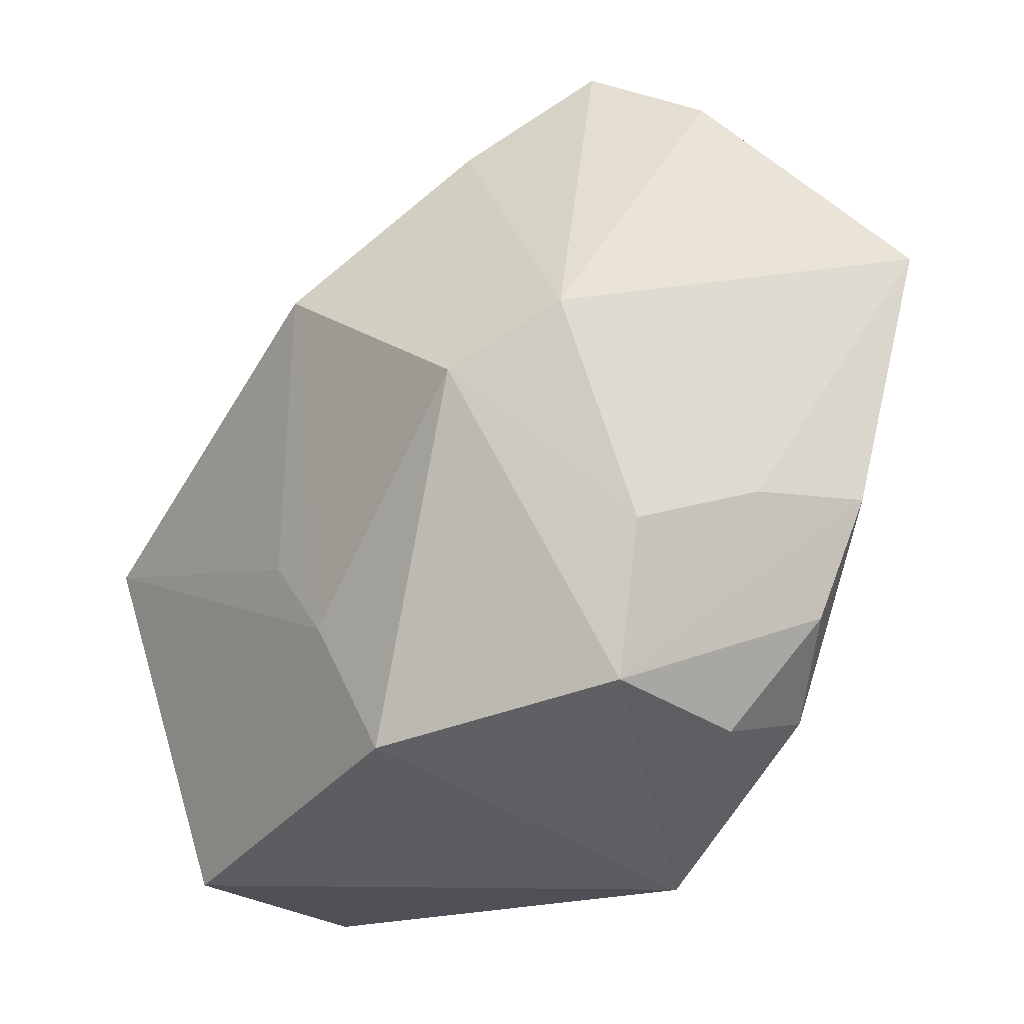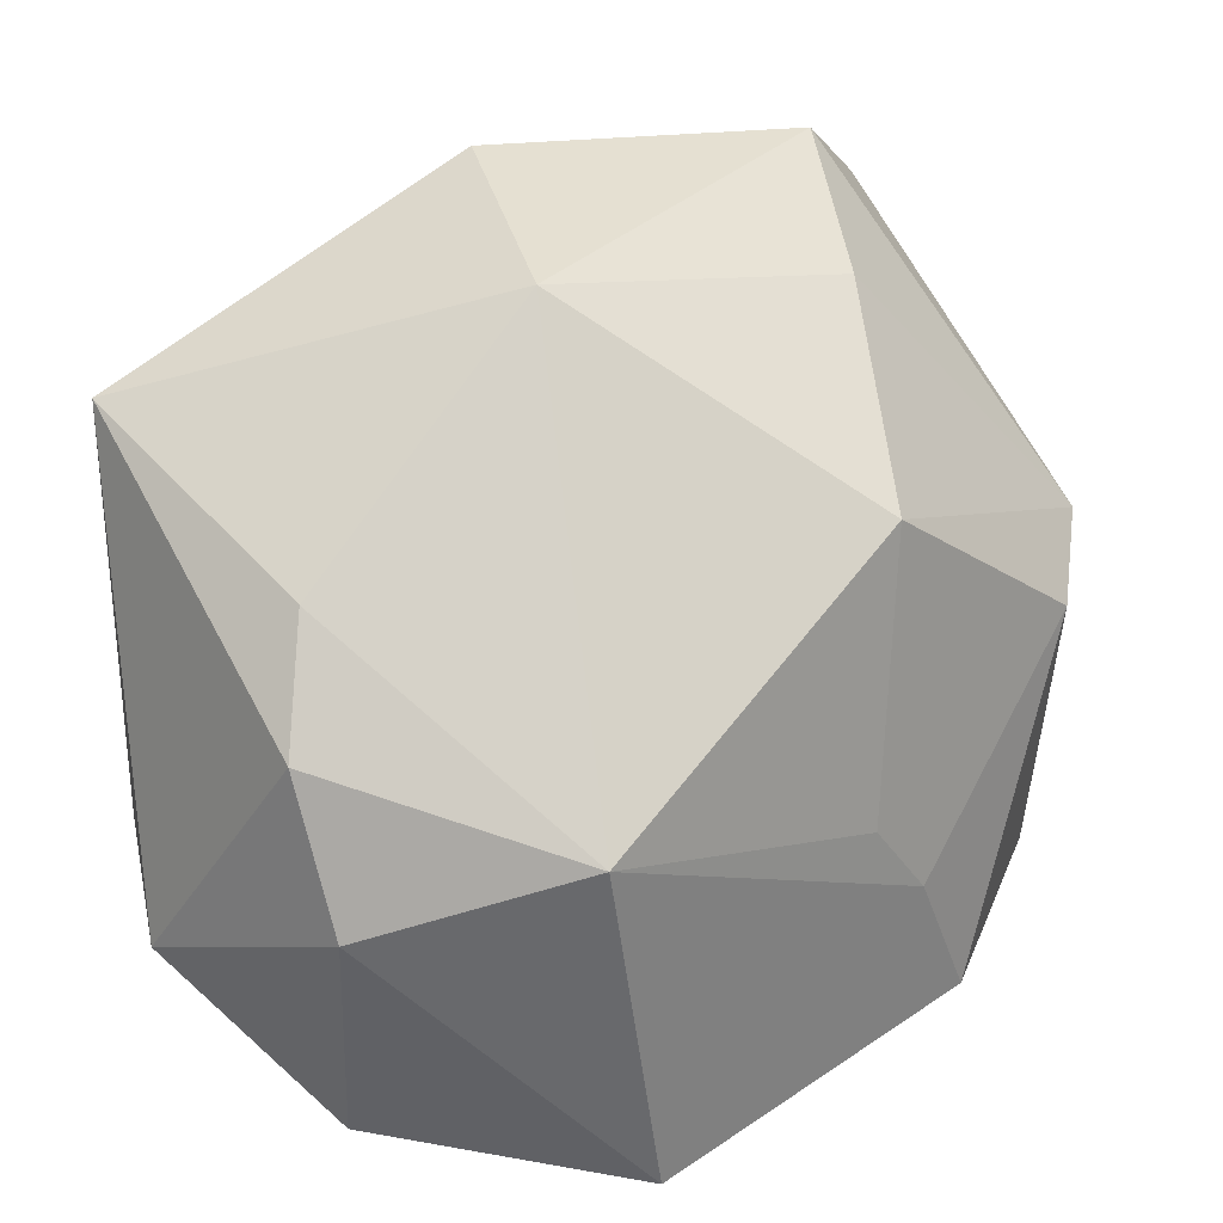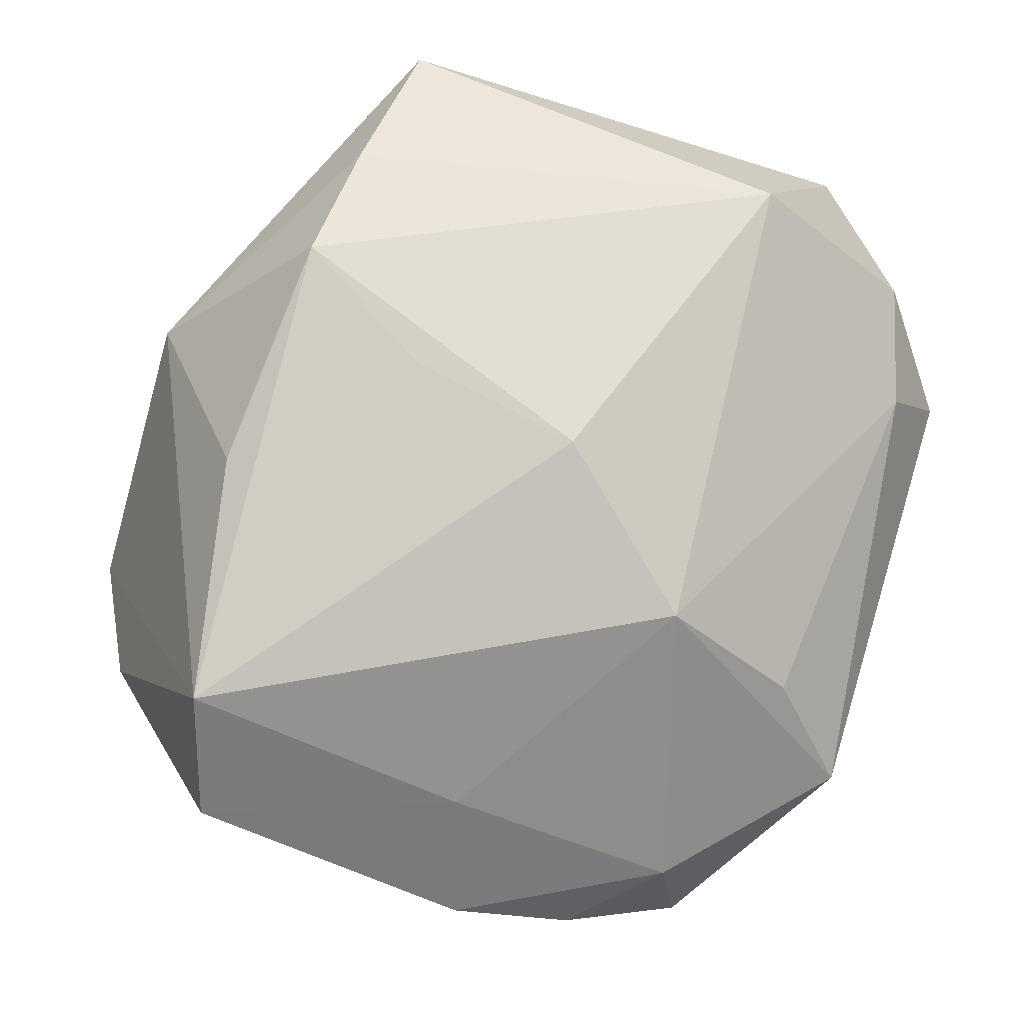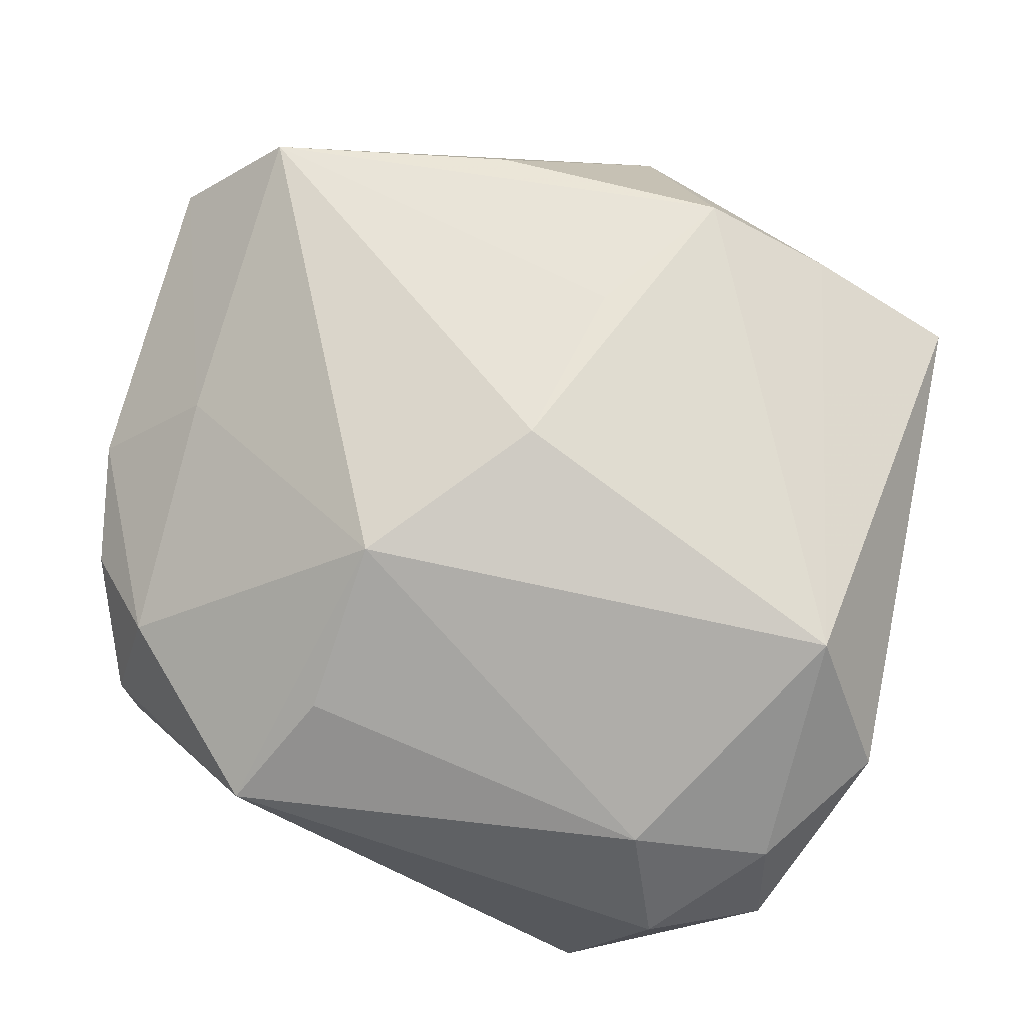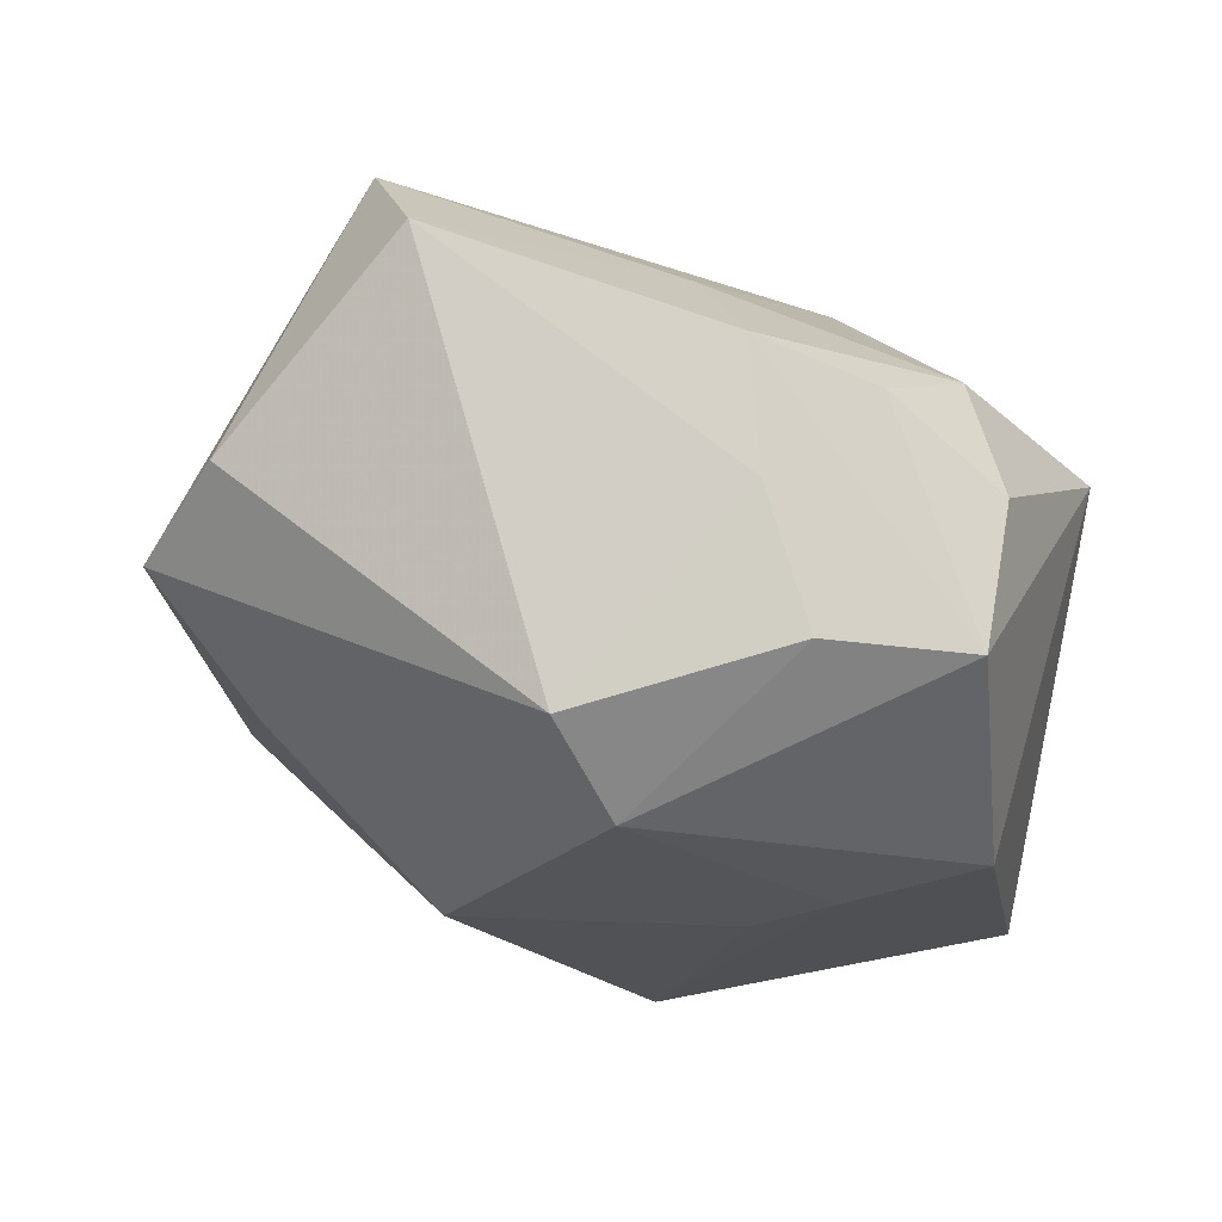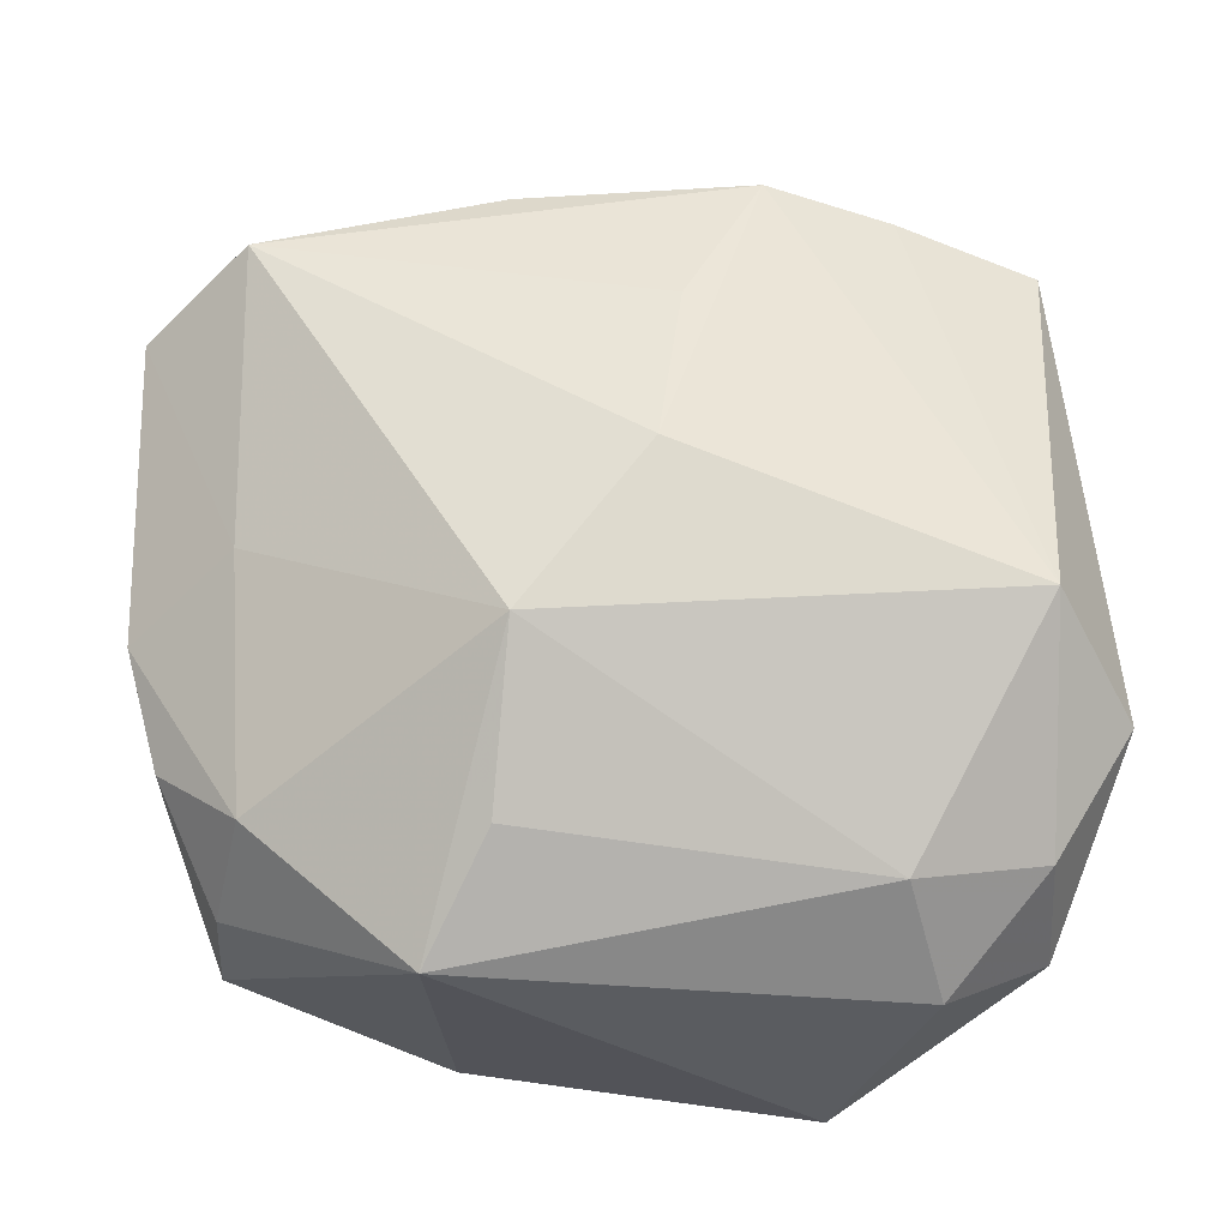
<metadata>
{"format":"obj","ext":"obj","renderer":"f3d","projection":"perspective","resolution":1024,"background":"white","views":[{"elev":-16.6,"azim":-128.2,"up":"+Y"},{"elev":19.5,"azim":138.2,"up":"+Y"},{"elev":80.0,"azim":-72.3,"up":"+Z"},{"elev":64.1,"azim":15.1,"up":"+Z"},{"elev":-21.0,"azim":-94.4,"up":"+Z"},{"elev":51.7,"azim":-2.9,"up":"+Z"}]}
</metadata>
<code>
v -0.008399 -0.01544 0.02318
v -0.03107 0.008397 -0.01917
v -0.007181 0.02551 0.02355
v 0.002719 -0.002623 0.02669
v -0.03228 -0.02154 -0.01456
v 0.02307 0.02352 0.02123
v 0.0355 -0.01042 -0.01213
v 0.0364 0.001737 -0.008302
v 0.0305 -0.0267 0.004893
v 0.02356 -0.003743 -0.02614
v 0.01293 0.03075 -0.006724
v 0.01255 0.02425 0.0253
v 0.03498 0.02207 0.0159
v -0.02889 -0.02158 0.007696
v -0.03556 -0.0146 0.003833
v 0.03731 -0.01738 0.008569
v -0.01026 -0.02672 0.01347
v -0.02887 -0.002133 0.01515
v 0.005423 0.01224 0.02594
v -0.007958 -0.01464 -0.02579
v -0.03643 -0.005618 -0.003582
v -0.002292 -0.008502 -0.02614
v -0.01584 -0.0339 0.005553
v -0.03779 -0.004699 0.006816
v -0.02401 0.003361 -0.02485
v -0.03442 -0.00924 -0.01444
v -0.01428 -0.02522 -0.02436
v -0.02767 0.02148 0.02352
v 0.03266 0.0115 -0.005014
v -0.01162 0.02892 -0.01351
v -0.01684 0.03767 -0.003641
v -0.02622 0.03251 0.0009294
v 0.03125 -0.02826 -0.006632
v -0.003758 0.01482 -0.02614
v -0.03652 0.0189 0.01533
v 0.01926 -0.02954 0.008308
v 0.004293 0.03689 0.01083
v 0.0221 -0.0339 -0.002037
v 0.01474 -0.03254 -0.02192
v 0.03115 -0.01248 0.01984
v -0.03133 -0.02387 -0.002349
f 37 31 28
f 16 40 9
f 31 30 2
f 2 30 34
f 13 40 16
f 16 8 13
f 13 8 29
f 1 40 4
f 4 40 12
f 4 28 1
f 3 12 37
f 37 28 3
f 3 28 12
f 35 28 32
f 32 28 31
f 32 2 35
f 31 2 32
f 29 8 10
f 16 9 33
f 33 38 39
f 33 9 38
f 36 40 1
f 36 9 40
f 38 9 36
f 11 31 37
f 11 30 31
f 37 13 11
f 11 13 29
f 34 30 11
f 11 10 34
f 29 10 11
f 1 28 18
f 18 14 1
f 18 24 14
f 18 28 35
f 35 24 18
f 25 27 5
f 25 2 34
f 12 40 6
f 40 13 6
f 37 12 6
f 6 13 37
f 19 4 12
f 12 28 19
f 28 4 19
f 34 10 22
f 39 27 20
f 20 10 39
f 20 22 10
f 27 25 20
f 20 25 34
f 34 22 20
f 7 10 8
f 7 8 16
f 16 33 7
f 39 10 7
f 7 33 39
f 15 24 5
f 14 24 15
f 26 25 5
f 2 25 26
f 1 14 23
f 38 36 23
f 5 27 23
f 39 38 23
f 23 27 39
f 41 15 5
f 14 15 41
f 5 23 41
f 41 23 14
f 5 24 21
f 21 26 5
f 21 24 35
f 35 2 21
f 2 26 21
f 17 36 1
f 1 23 17
f 17 23 36

</code>
